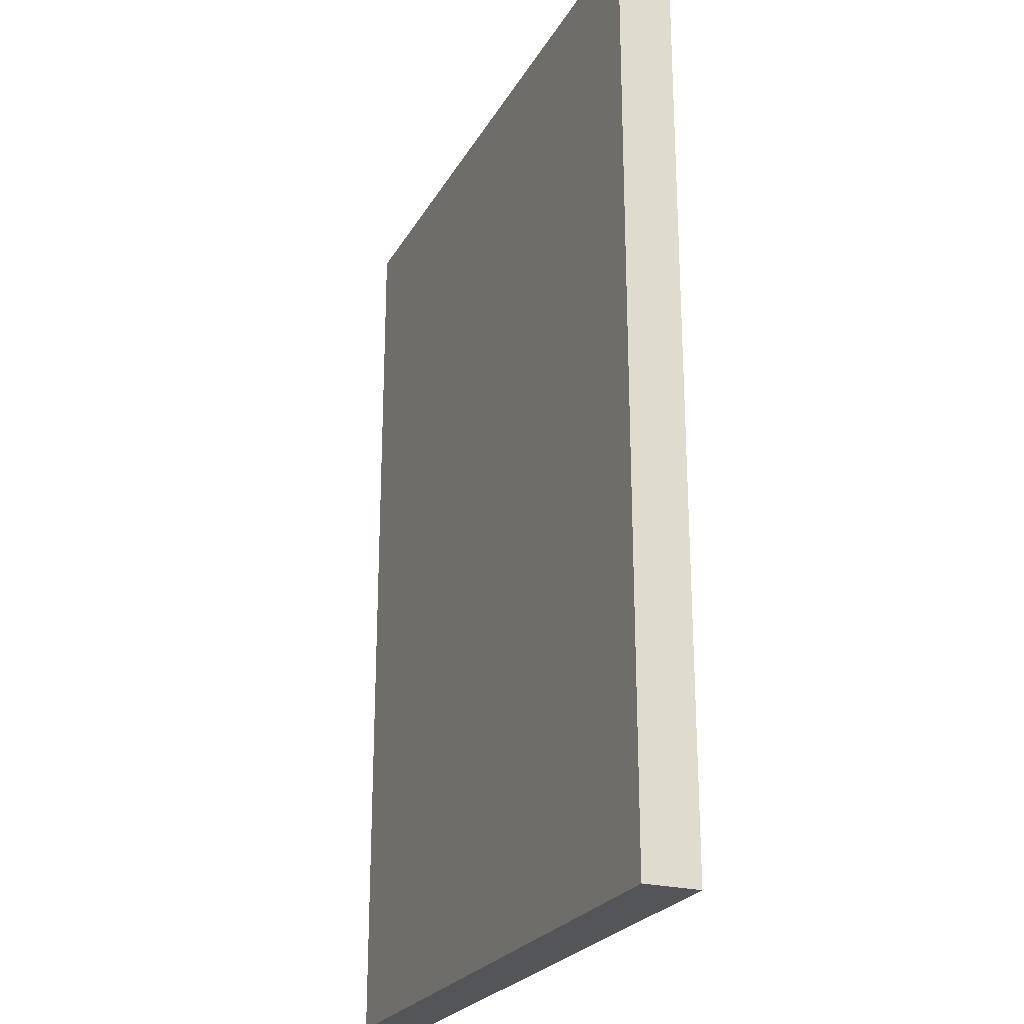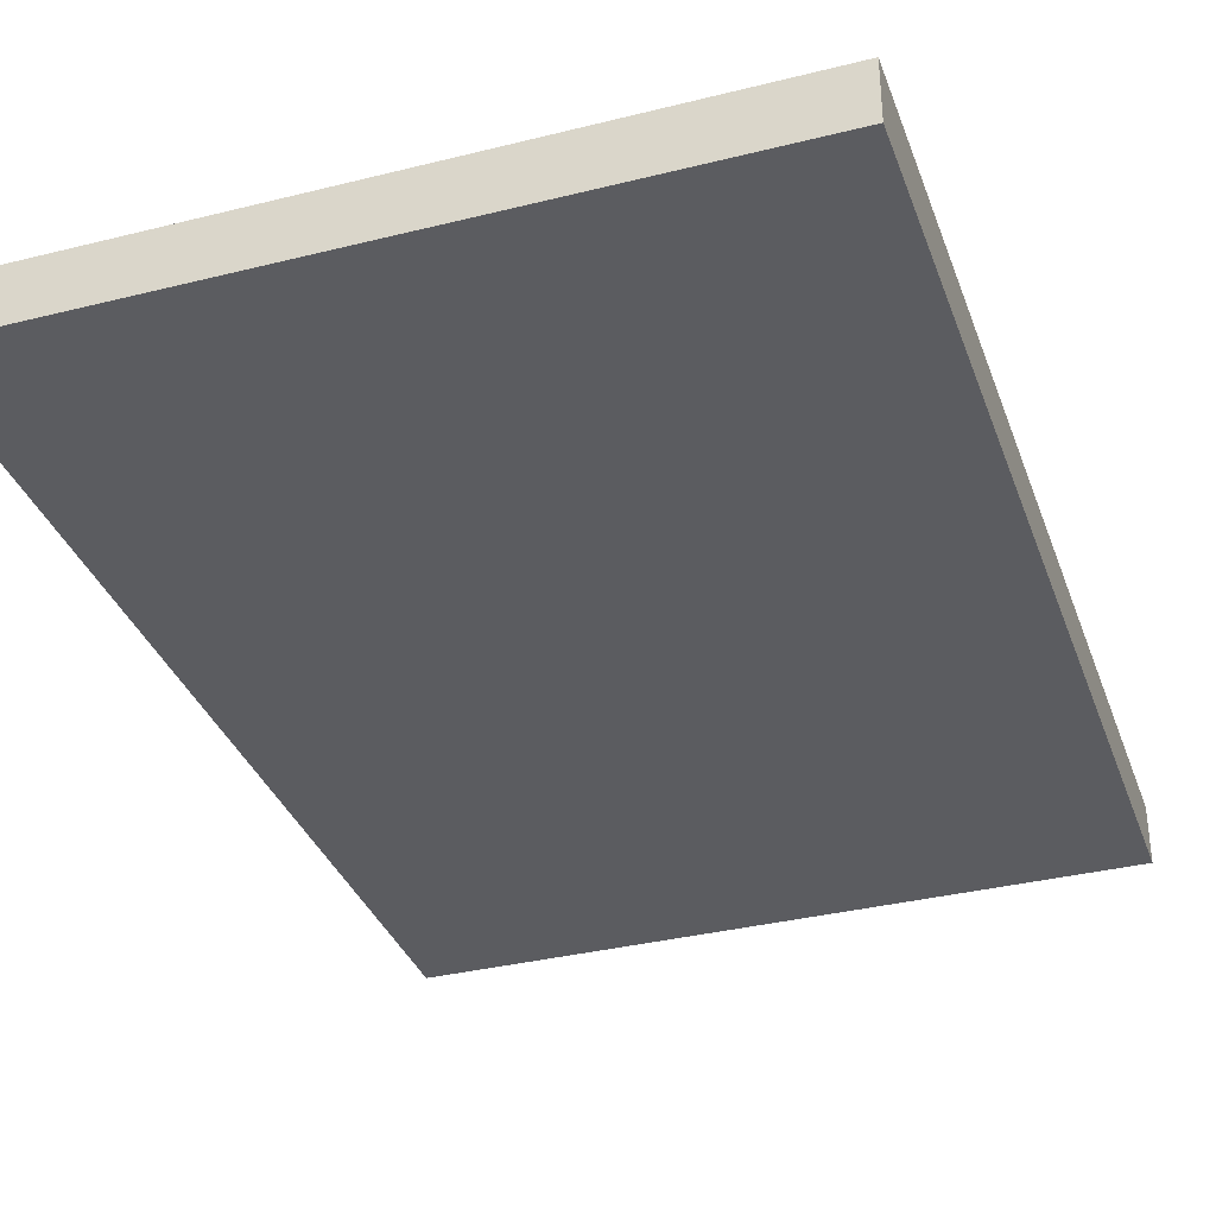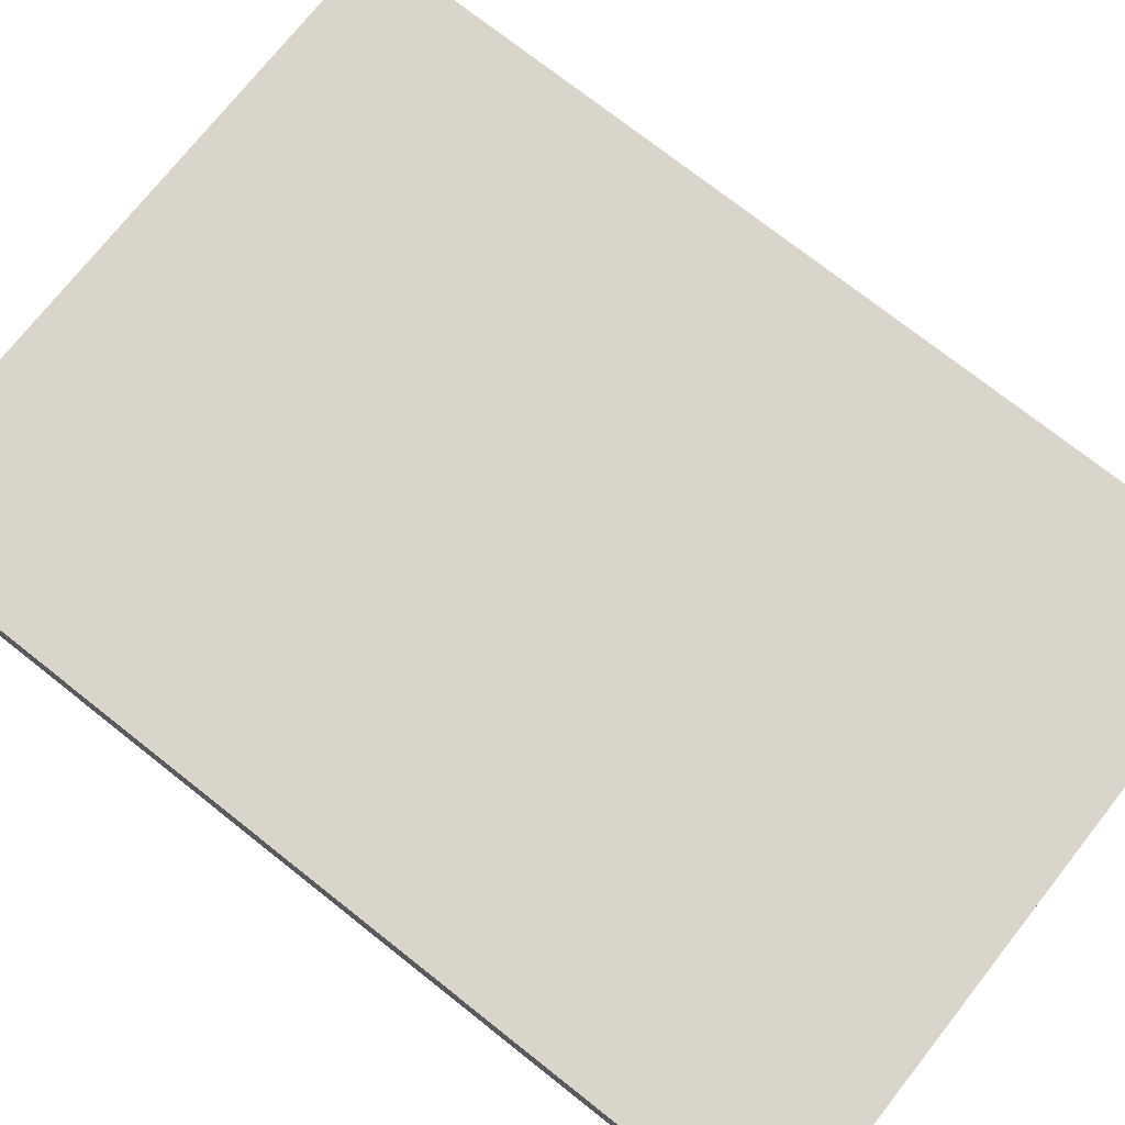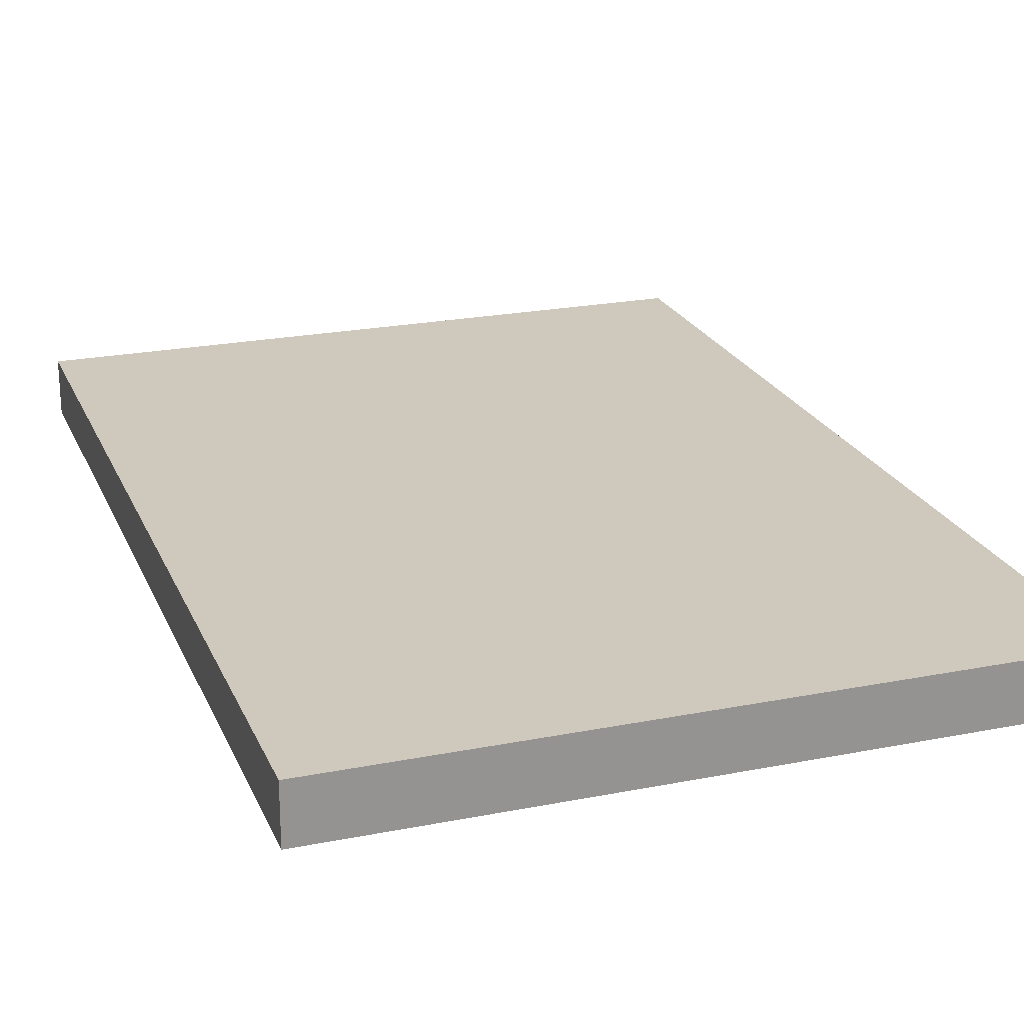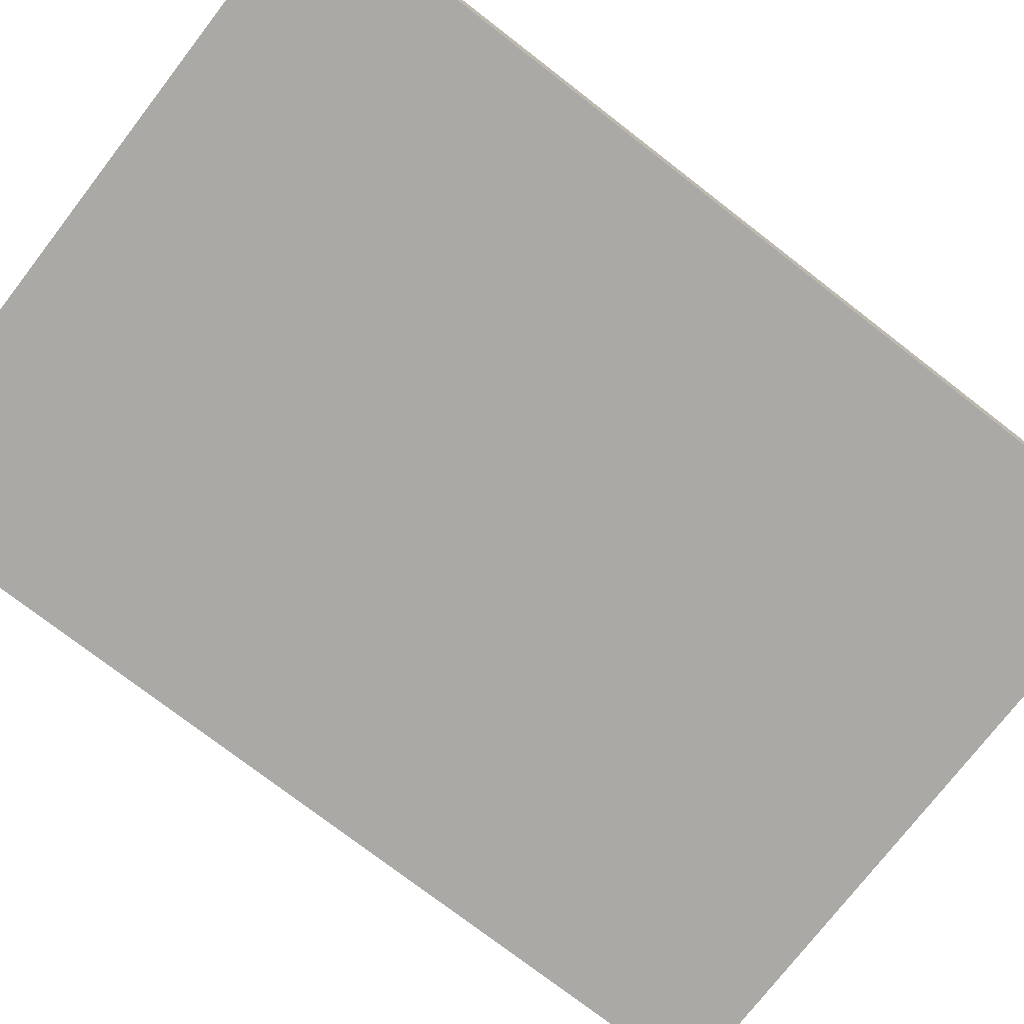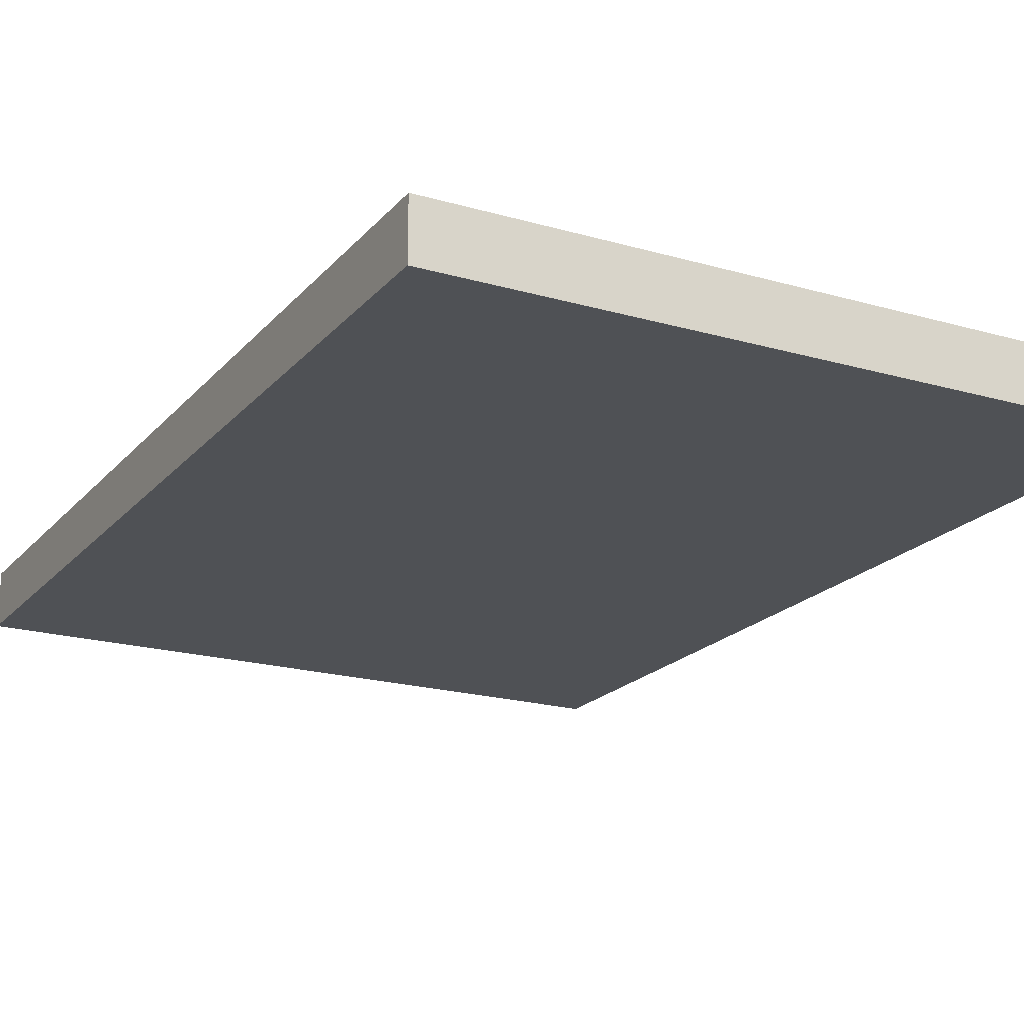
<metadata>
{"format":"obj","ext":"obj","renderer":"f3d","projection":"perspective","resolution":1024,"background":"white","views":[{"elev":-24.2,"azim":67.0,"up":"+Y"},{"elev":-34.8,"azim":-161.5,"up":"+Z"},{"elev":74.2,"azim":128.3,"up":"+Z"},{"elev":22.5,"azim":-18.9,"up":"+Z"},{"elev":-75.6,"azim":52.3,"up":"+Z"},{"elev":-19.9,"azim":151.9,"up":"+Z"}]}
</metadata>
<code>
o 立方体.005_立方体.001
v -2.397 -0.002851 0.2
v -2.397 3.397 0.2
v -2.397 3.397 1.9e-05
v -2.397 -0.002851 1.8e-05
v 0.00331 3.397 1.9e-05
v 0.00331 -0.002851 1.8e-05
v 0.00331 3.397 0.2
v 0.00331 -0.002851 0.2
f 2 4 1
f 3 6 4
f 5 8 6
f 7 1 8
f 6 1 4
f 3 7 5
f 2 3 4
f 3 5 6
f 5 7 8
f 7 2 1
f 6 8 1
f 3 2 7

</code>
